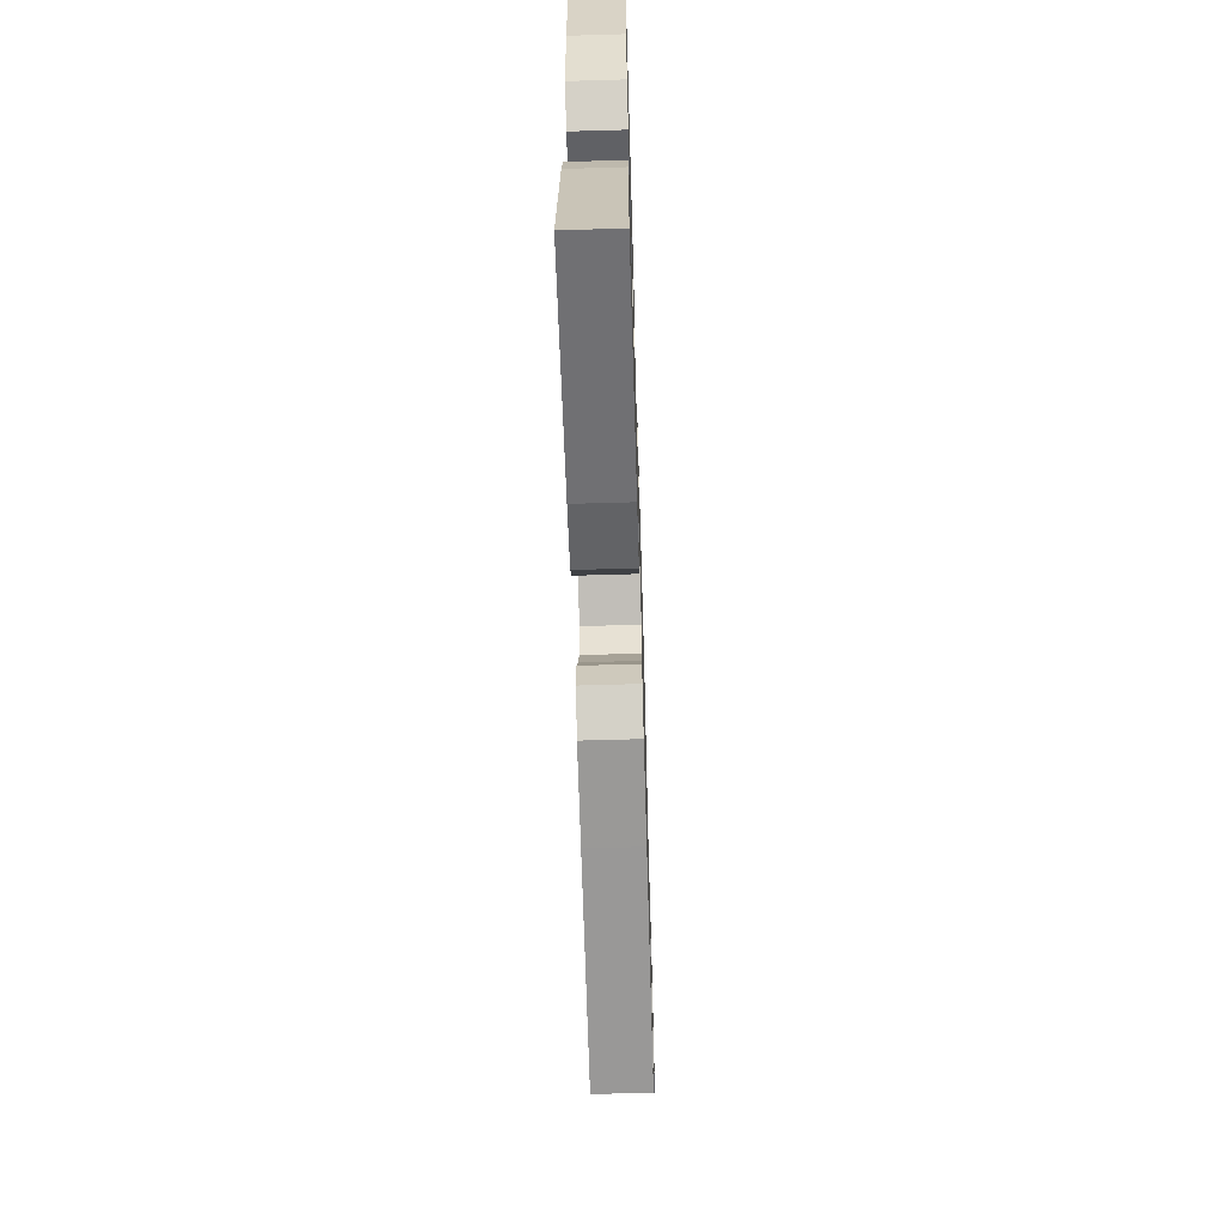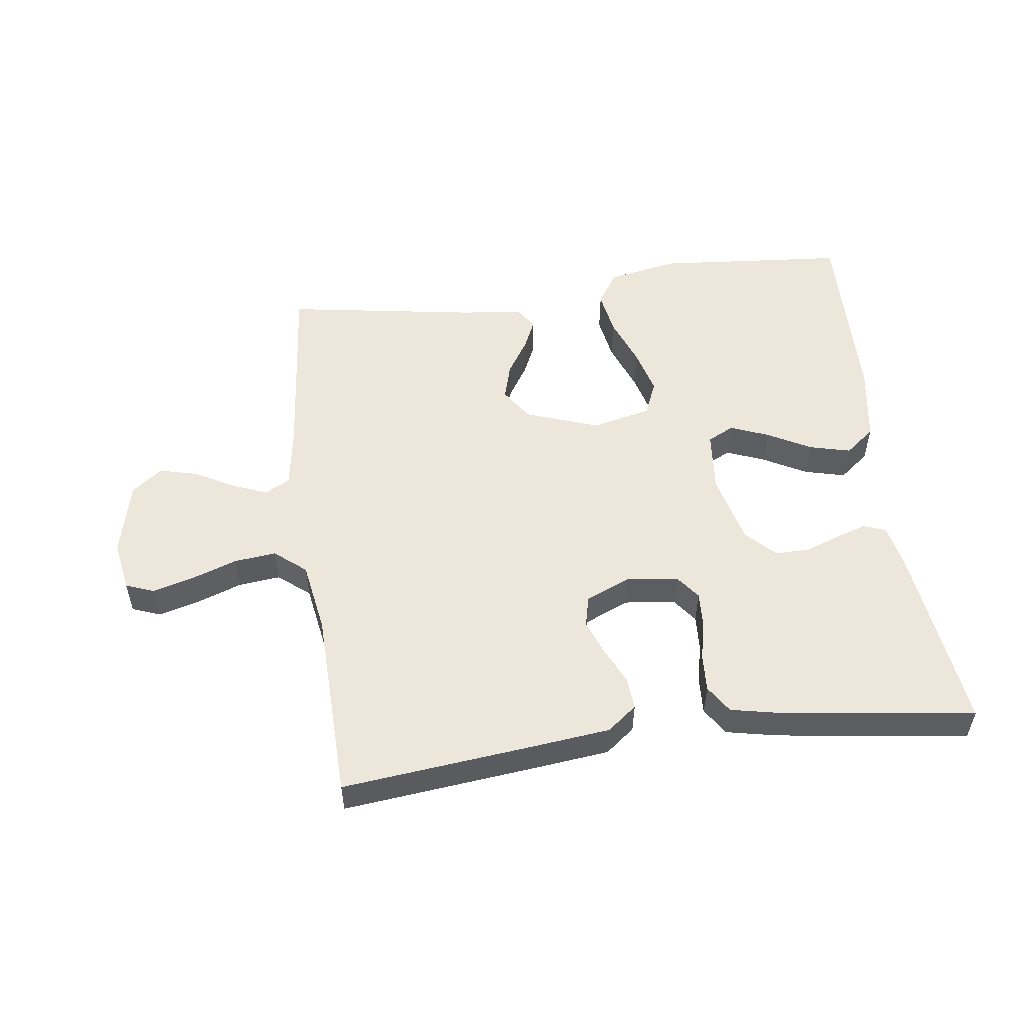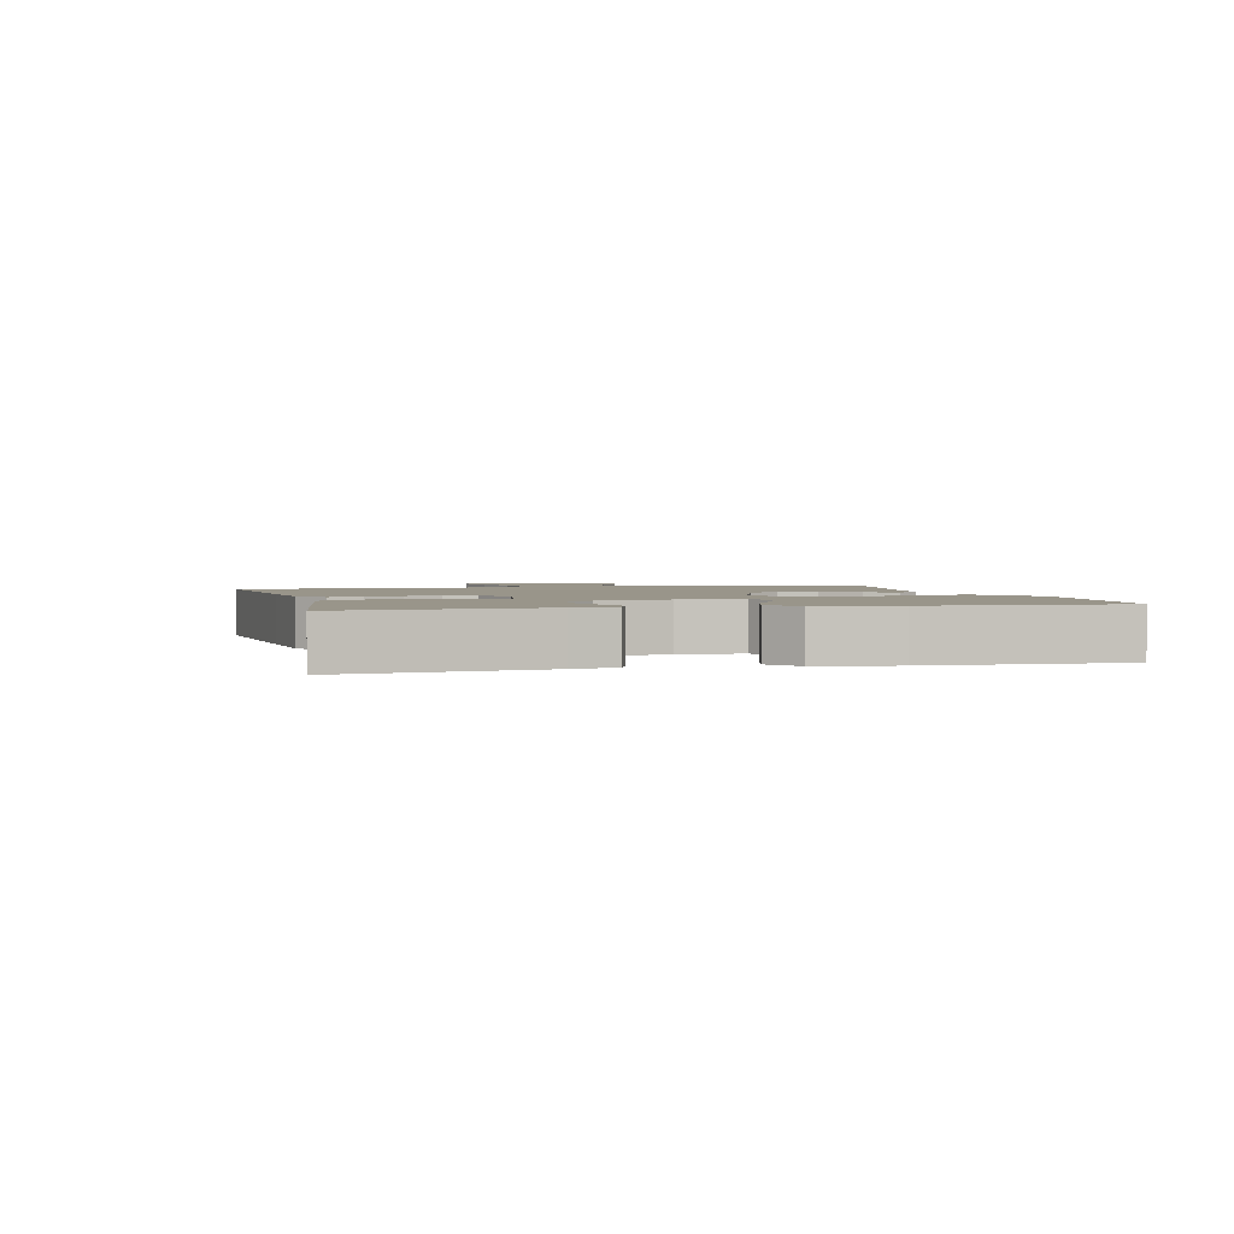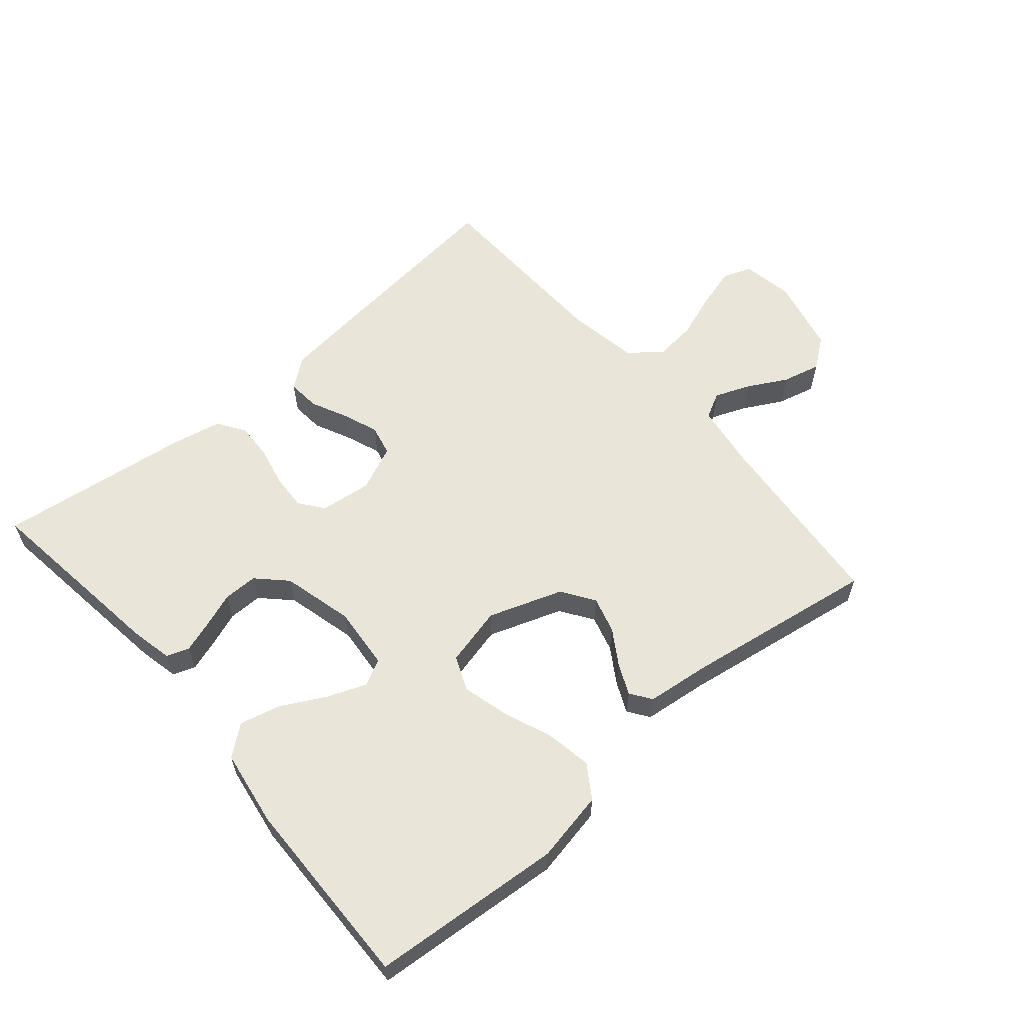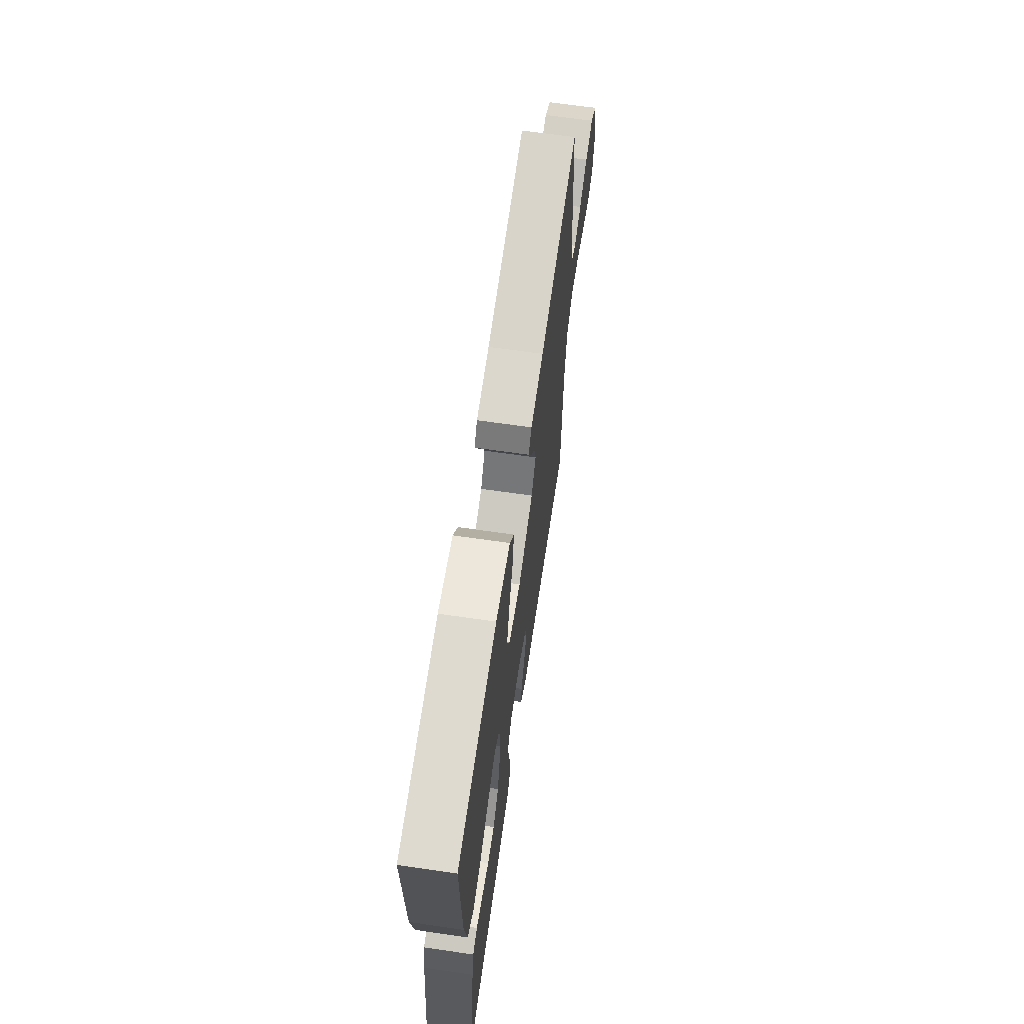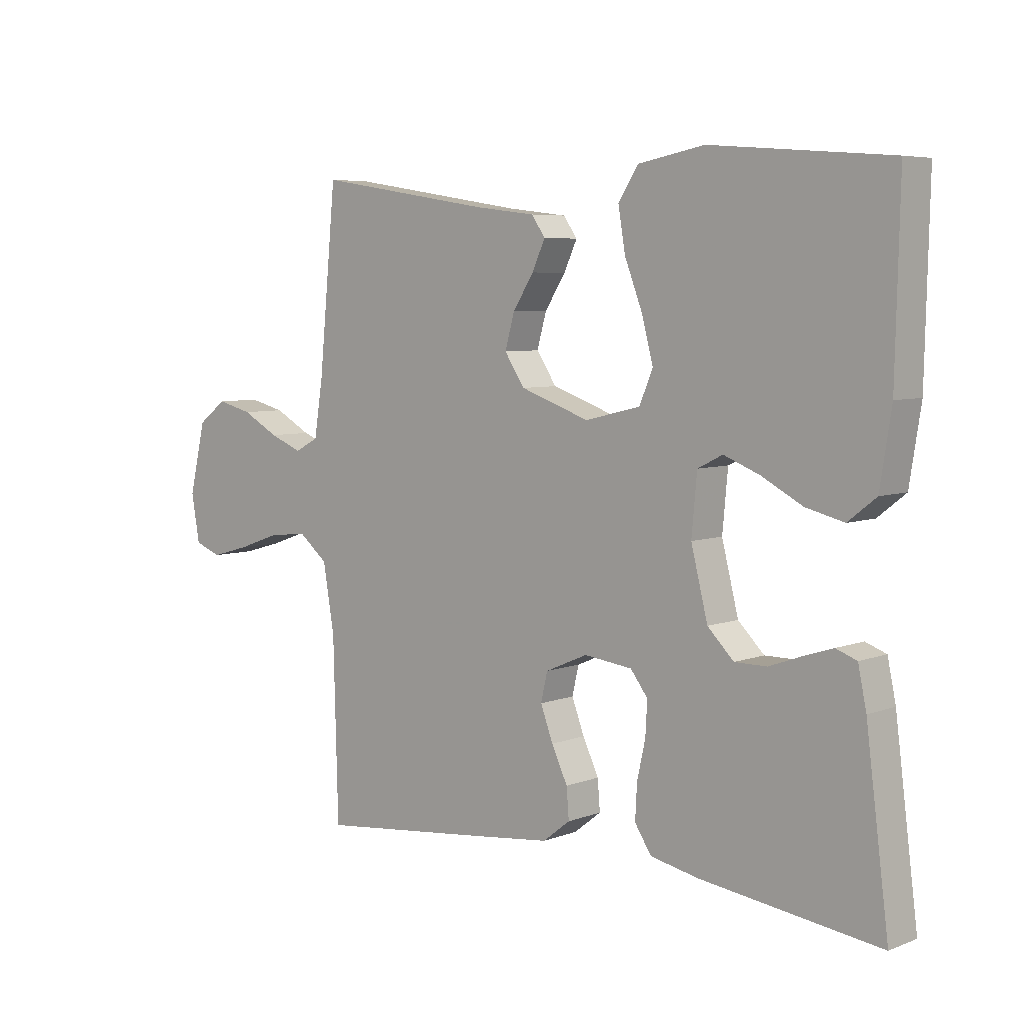
<metadata>
{"format":"obj","ext":"obj","renderer":"f3d","projection":"perspective","resolution":1024,"background":"white","views":[{"elev":-62.6,"azim":-88.3,"up":"+Z"},{"elev":53.4,"azim":172.5,"up":"+Y"},{"elev":2.1,"azim":-103.8,"up":"+Y"},{"elev":59.7,"azim":-40.7,"up":"+Y"},{"elev":66.0,"azim":-81.7,"up":"+Z"},{"elev":5.9,"azim":-138.6,"up":"+Z"}]}
</metadata>
<code>
v -0.5 0.07 0.5
v -0.2 0.07 0.525
v -0.089 0.07 0.504
v -0.055 0.07 0.452
v -0.067 0.07 0.381
v -0.097 0.07 0.303
v -0.116 0.07 0.231
v -0.093 0.07 0.177
v 0 0.07 0.155
v 0.116 0.07 0.196
v 0.15 0.07 0.247
v 0.134 0.07 0.304
v 0.099 0.07 0.359
v 0.077 0.07 0.407
v 0.1 0.07 0.44
v 0.2 0.07 0.452
v 0.5 0.07 0.5
v 0.529 0.07 0.2
v 0.544 0.07 0.104
v 0.584 0.07 0.083
v 0.639 0.07 0.105
v 0.701 0.07 0.139
v 0.761 0.07 0.154
v 0.809 0.07 0.118
v 0.837 0.07 0
v 0.823 0.07 -0.08
v 0.778 0.07 -0.097
v 0.713 0.07 -0.079
v 0.642 0.07 -0.054
v 0.576 0.07 -0.047
v 0.527 0.07 -0.087
v 0.508 0.07 -0.2
v 0.5 0.07 -0.5
v 0.2 0.07 -0.468
v 0.076 0.07 -0.454
v 0.03 0.07 -0.418
v 0.034 0.07 -0.367
v 0.061 0.07 -0.31
v 0.082 0.07 -0.254
v 0.071 0.07 -0.206
v 0 0.07 -0.175
v -0.081 0.07 -0.185
v -0.11 0.07 -0.223
v -0.107 0.07 -0.279
v -0.093 0.07 -0.342
v -0.09 0.07 -0.4
v -0.118 0.07 -0.443
v -0.2 0.07 -0.46
v -0.5 0.07 -0.5
v -0.462 0.07 -0.2
v -0.448 0.07 -0.133
v -0.413 0.07 -0.12
v -0.364 0.07 -0.136
v -0.309 0.07 -0.156
v -0.255 0.07 -0.156
v -0.211 0.07 -0.112
v -0.183 0.07 0
v -0.192 0.07 0.098
v -0.234 0.07 0.119
v -0.294 0.07 0.095
v -0.363 0.07 0.058
v -0.427 0.07 0.042
v -0.474 0.07 0.079
v -0.493 0.07 0.2
v -0.5 0 0.5
v -0.2 0 0.525
v -0.089 0 0.504
v -0.055 0 0.452
v -0.067 0 0.381
v -0.097 0 0.303
v -0.116 0 0.231
v -0.093 0 0.177
v 0 0 0.155
v 0.116 0 0.196
v 0.15 0 0.247
v 0.134 0 0.304
v 0.099 0 0.359
v 0.077 0 0.407
v 0.1 0 0.44
v 0.2 0 0.452
v 0.5 0 0.5
v 0.529 0 0.2
v 0.544 0 0.104
v 0.584 0 0.083
v 0.639 0 0.105
v 0.701 0 0.139
v 0.761 0 0.154
v 0.809 0 0.118
v 0.837 0 0
v 0.823 0 -0.08
v 0.778 0 -0.097
v 0.713 0 -0.079
v 0.642 0 -0.054
v 0.576 0 -0.047
v 0.527 0 -0.087
v 0.508 0 -0.2
v 0.5 0 -0.5
v 0.2 0 -0.468
v 0.076 0 -0.454
v 0.03 0 -0.418
v 0.034 0 -0.367
v 0.061 0 -0.31
v 0.082 0 -0.254
v 0.071 0 -0.206
v 0 0 -0.175
v -0.081 0 -0.185
v -0.11 0 -0.223
v -0.107 0 -0.279
v -0.093 0 -0.342
v -0.09 0 -0.4
v -0.118 0 -0.443
v -0.2 0 -0.46
v -0.5 0 -0.5
v -0.462 0 -0.2
v -0.448 0 -0.133
v -0.413 0 -0.12
v -0.364 0 -0.136
v -0.309 0 -0.156
v -0.255 0 -0.156
v -0.211 0 -0.112
v -0.183 0 0
v -0.192 0 0.098
v -0.234 0 0.119
v -0.294 0 0.095
v -0.363 0 0.058
v -0.427 0 0.042
v -0.474 0 0.079
v -0.493 0 0.2
f 60 61 62 63
f 59 60 63 64
f 51 52 53 54
f 49 50 51 54
f 49 54 55
f 48 49 55 56
f 44 45 46 47
f 43 44 47 48
f 35 36 37 38
f 35 38 39
f 32 33 34 35
f 31 32 35 39
f 30 31 39 40
f 26 27 28 29
f 24 25 26 29
f 24 29 30
f 21 22 23 24
f 20 21 24 30
f 19 20 30 40
f 16 17 18
f 12 13 14 15
f 11 12 15 16
f 3 4 5 6
f 3 6 7
f 2 3 7
f 59 64 1 2
f 58 59 2 7
f 57 58 7 8
f 43 48 56 57
f 42 43 57 8
f 41 42 8 9
f 40 41 9 10
f 19 40 10 11
f 11 16 18 19
f 127 126 125 124
f 128 127 124 123
f 118 117 116 115
f 118 115 114 113
f 119 118 113
f 120 119 113 112
f 111 110 109 108
f 112 111 108 107
f 102 101 100 99
f 103 102 99
f 99 98 97 96
f 103 99 96 95
f 104 103 95 94
f 93 92 91 90
f 93 90 89 88
f 94 93 88
f 88 87 86 85
f 94 88 85 84
f 104 94 84 83
f 82 81 80
f 79 78 77 76
f 80 79 76 75
f 70 69 68 67
f 71 70 67
f 71 67 66
f 66 65 128 123
f 71 66 123 122
f 72 71 122 121
f 121 120 112 107
f 72 121 107 106
f 73 72 106 105
f 74 73 105 104
f 75 74 104 83
f 83 82 80 75
f 1 65 66 2
f 2 66 67 3
f 3 67 68 4
f 4 68 69 5
f 5 69 70 6
f 6 70 71 7
f 7 71 72 8
f 8 72 73 9
f 9 73 74 10
f 10 74 75 11
f 11 75 76 12
f 12 76 77 13
f 13 77 78 14
f 14 78 79 15
f 15 79 80 16
f 16 80 81 17
f 17 81 82 18
f 18 82 83 19
f 19 83 84 20
f 20 84 85 21
f 21 85 86 22
f 22 86 87 23
f 23 87 88 24
f 24 88 89 25
f 25 89 90 26
f 26 90 91 27
f 27 91 92 28
f 28 92 93 29
f 29 93 94 30
f 30 94 95 31
f 31 95 96 32
f 32 96 97 33
f 33 97 98 34
f 34 98 99 35
f 35 99 100 36
f 36 100 101 37
f 37 101 102 38
f 38 102 103 39
f 39 103 104 40
f 40 104 105 41
f 41 105 106 42
f 42 106 107 43
f 43 107 108 44
f 44 108 109 45
f 45 109 110 46
f 46 110 111 47
f 47 111 112 48
f 48 112 113 49
f 49 113 114 50
f 50 114 115 51
f 51 115 116 52
f 52 116 117 53
f 53 117 118 54
f 54 118 119 55
f 55 119 120 56
f 56 120 121 57
f 57 121 122 58
f 58 122 123 59
f 59 123 124 60
f 60 124 125 61
f 61 125 126 62
f 62 126 127 63
f 63 127 128 64
f 64 128 65 1

</code>
